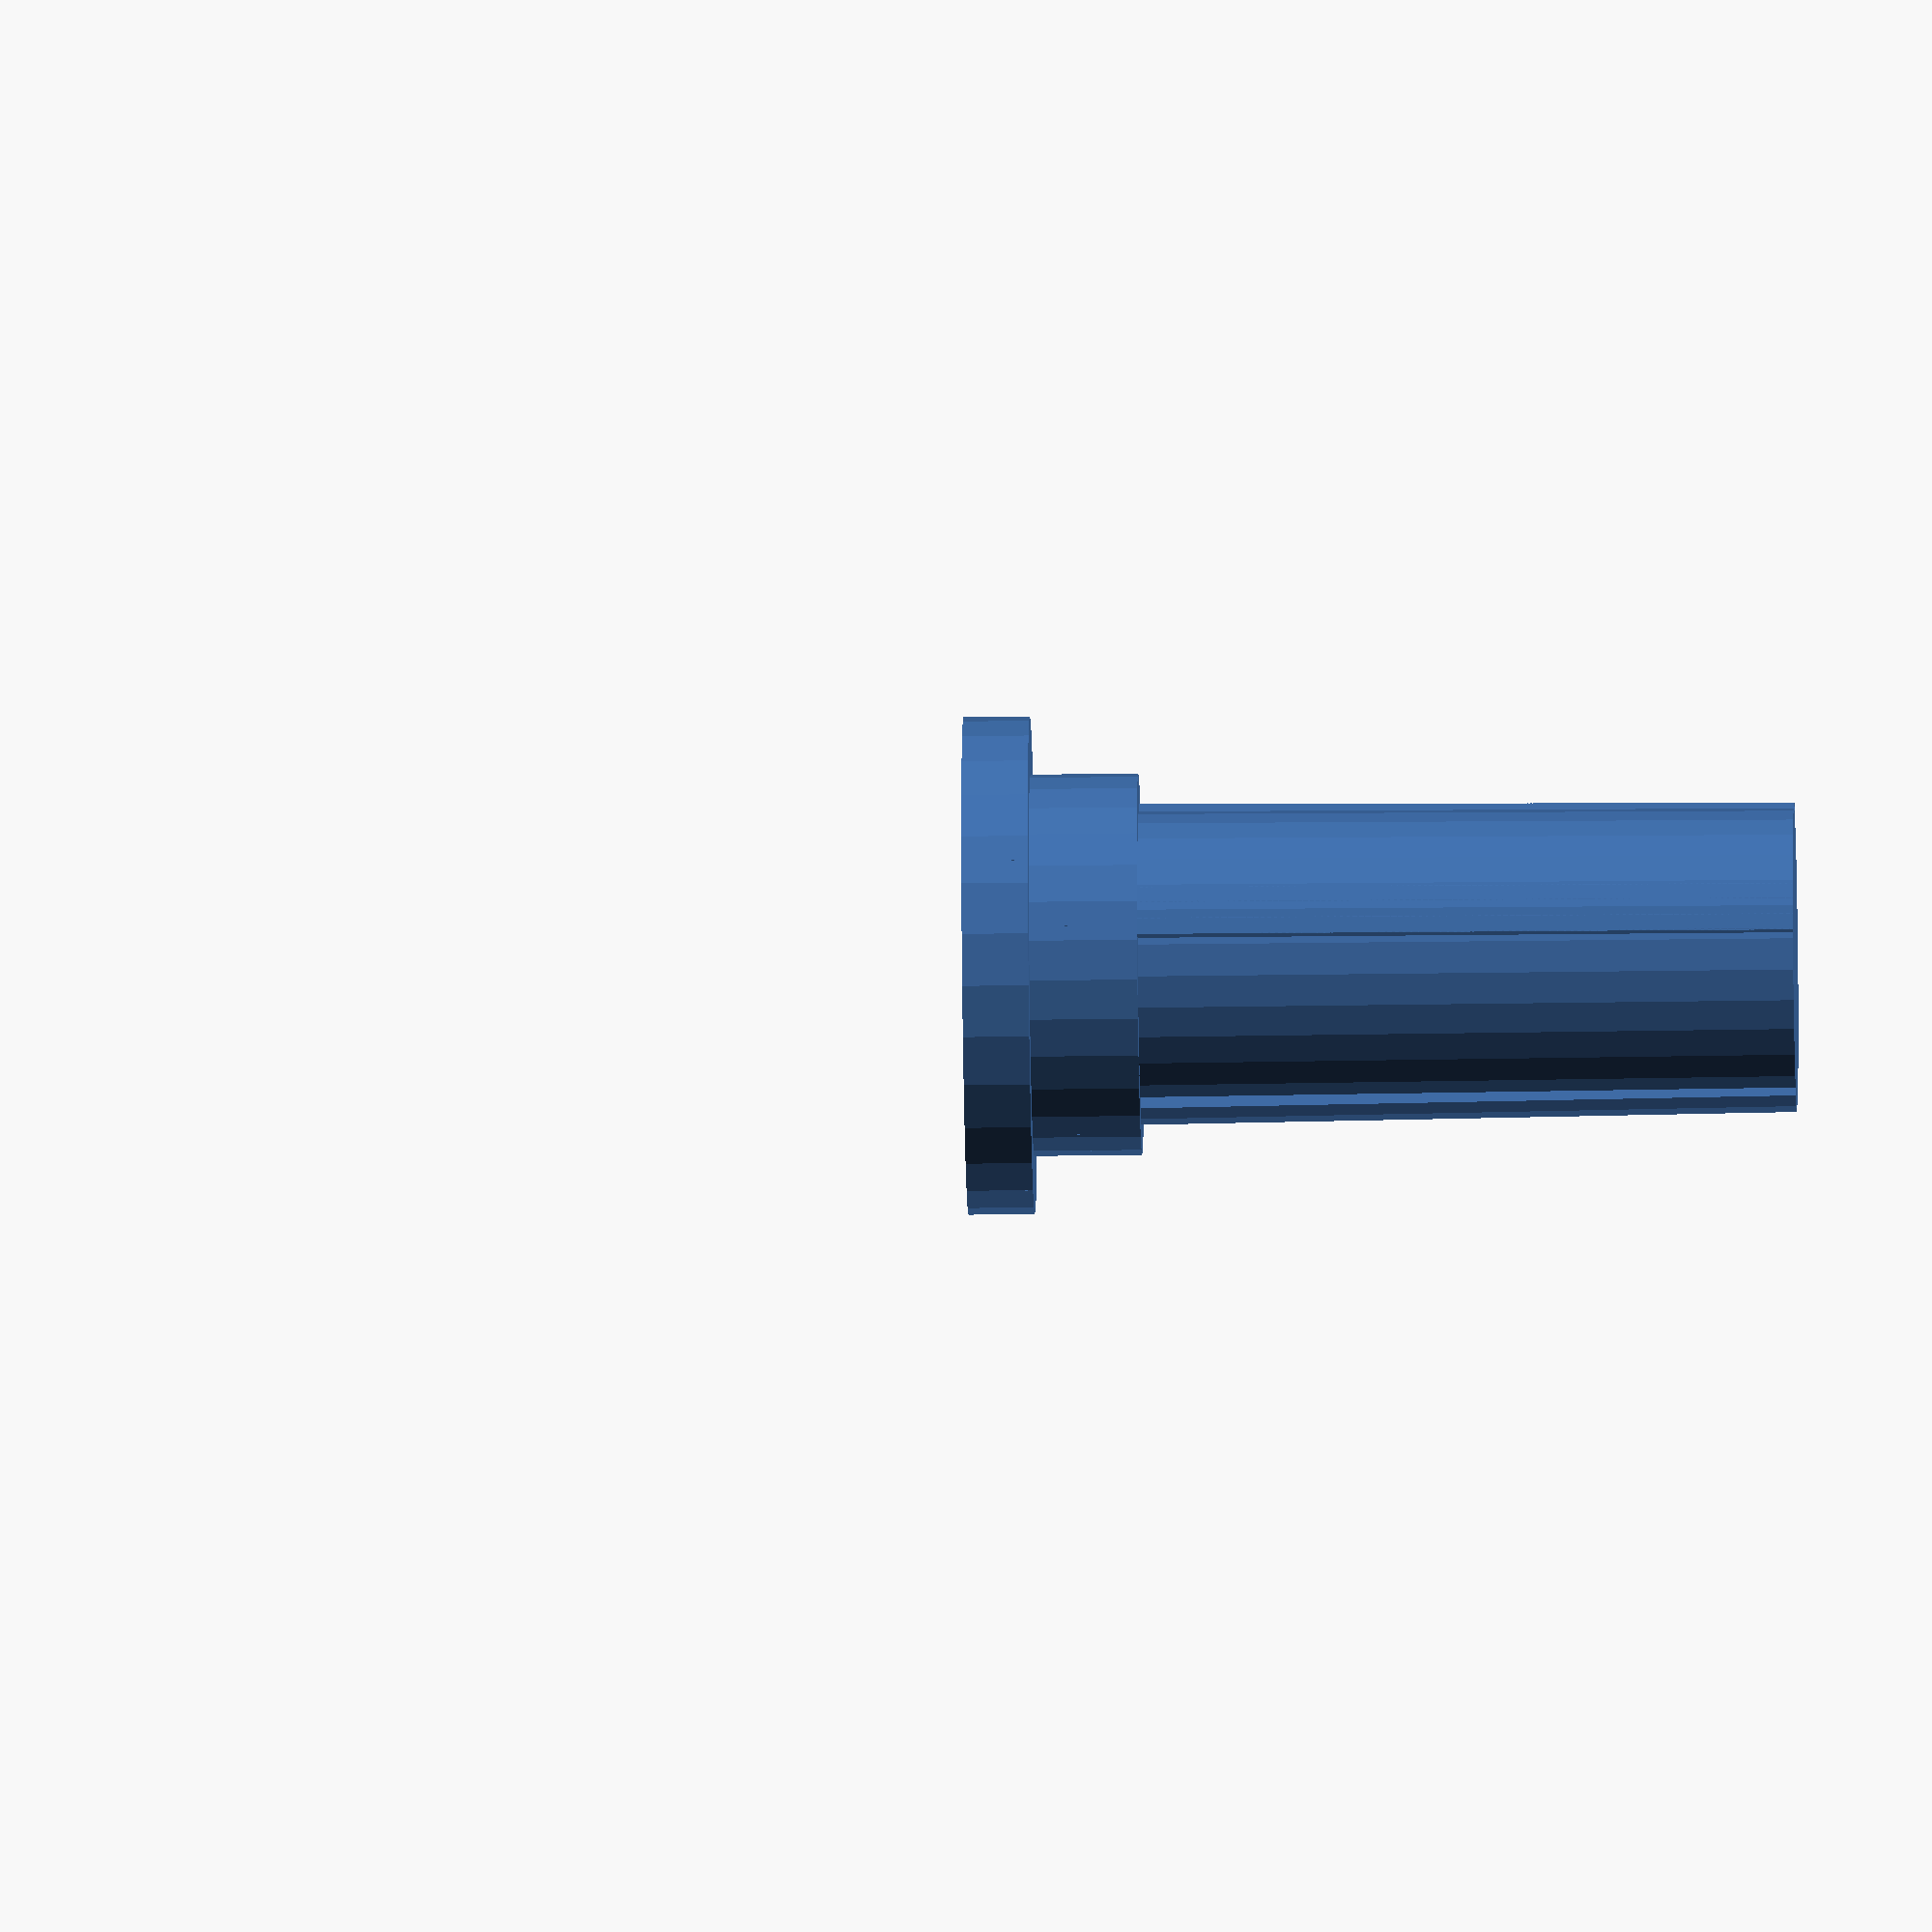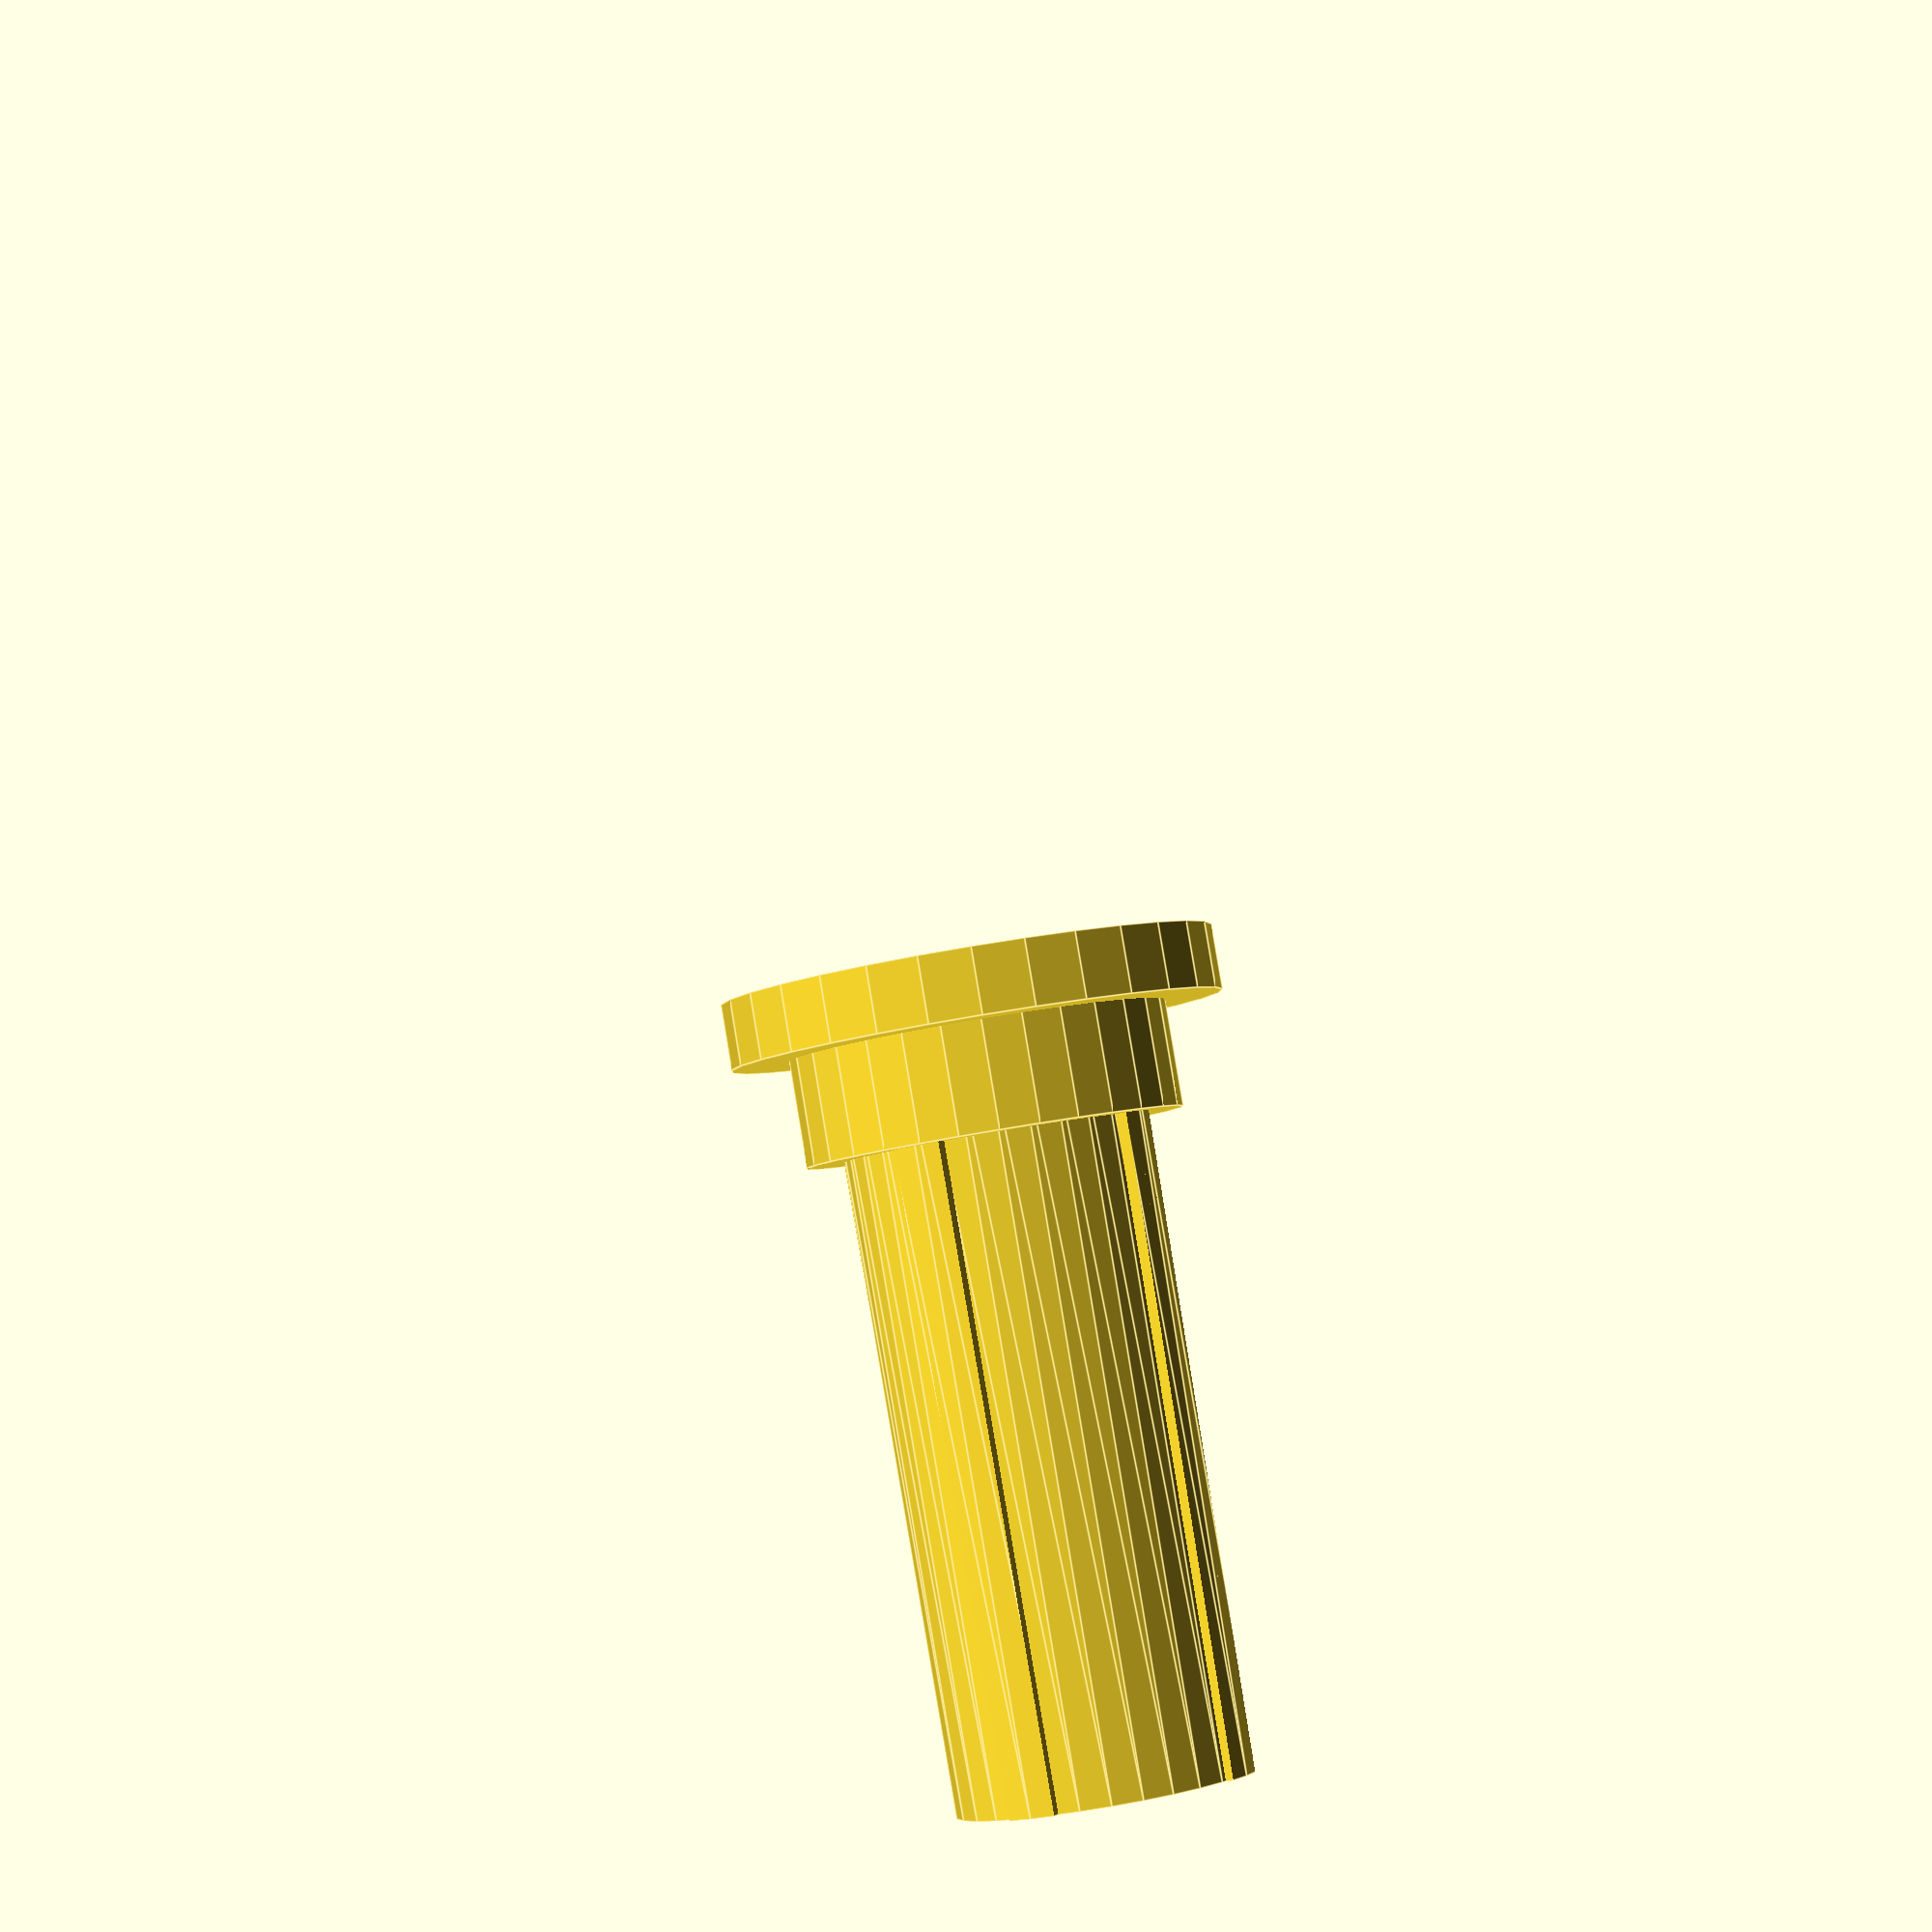
<openscad>
// BinHingePeg.scad

module coneslice(d1, d2, h, t) {
	// Slice through cone, centred on origin, aligned along X axis
	intersection() {
	    cylinder(d1=d1, d2=d2, h=h) ;
	    cube(size=[d1+d2, t, h*2], center=true) ;
	}
}


cylinder(d=30, h=4) ;
cylinder(d=23, h=10.5) ;
cylinder(d1=18.5, d2=18.0, h=50) ;
for (a=[0,90]) {
	rotate([0,0,a])	
        coneslice(d1=20, d2=19, h=50, t=3) ;
}

</openscad>
<views>
elev=32.4 azim=347.0 roll=271.1 proj=o view=wireframe
elev=274.2 azim=151.1 roll=350.5 proj=p view=edges
</views>
